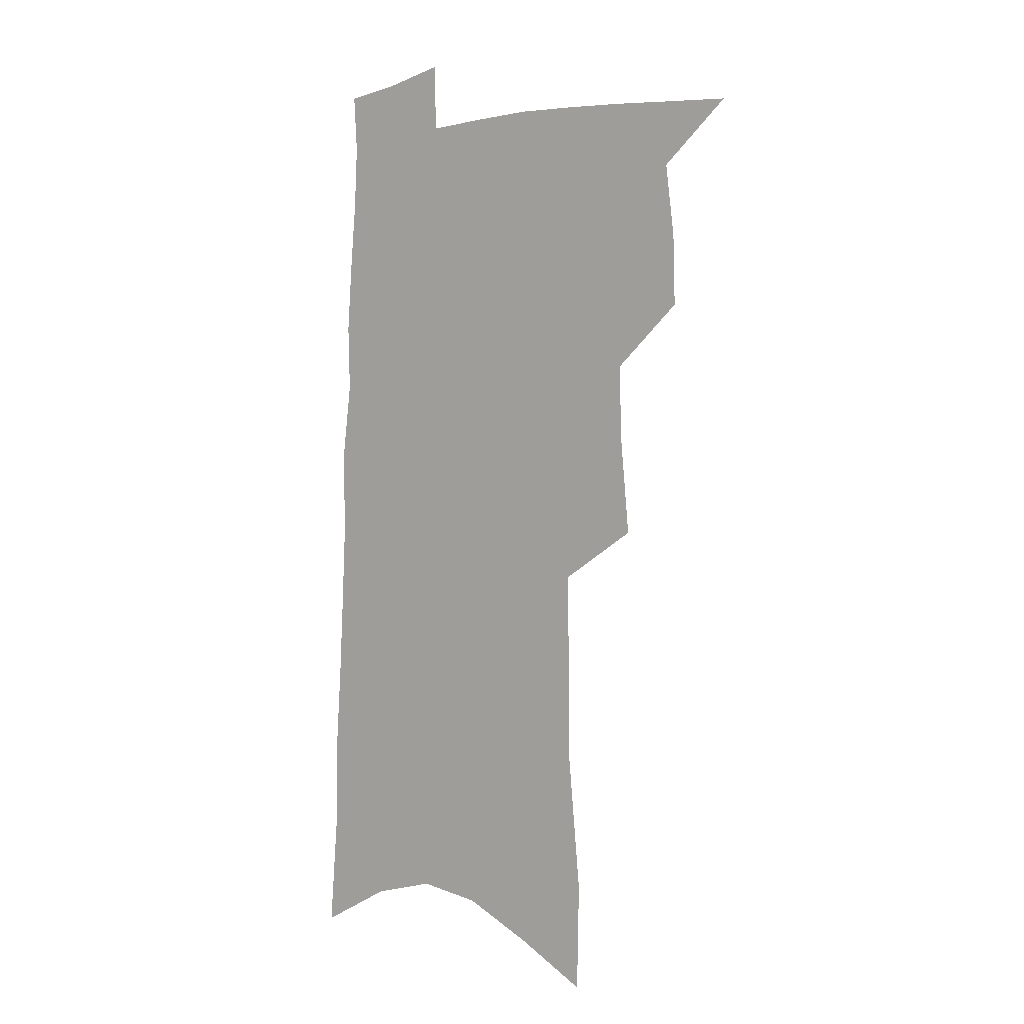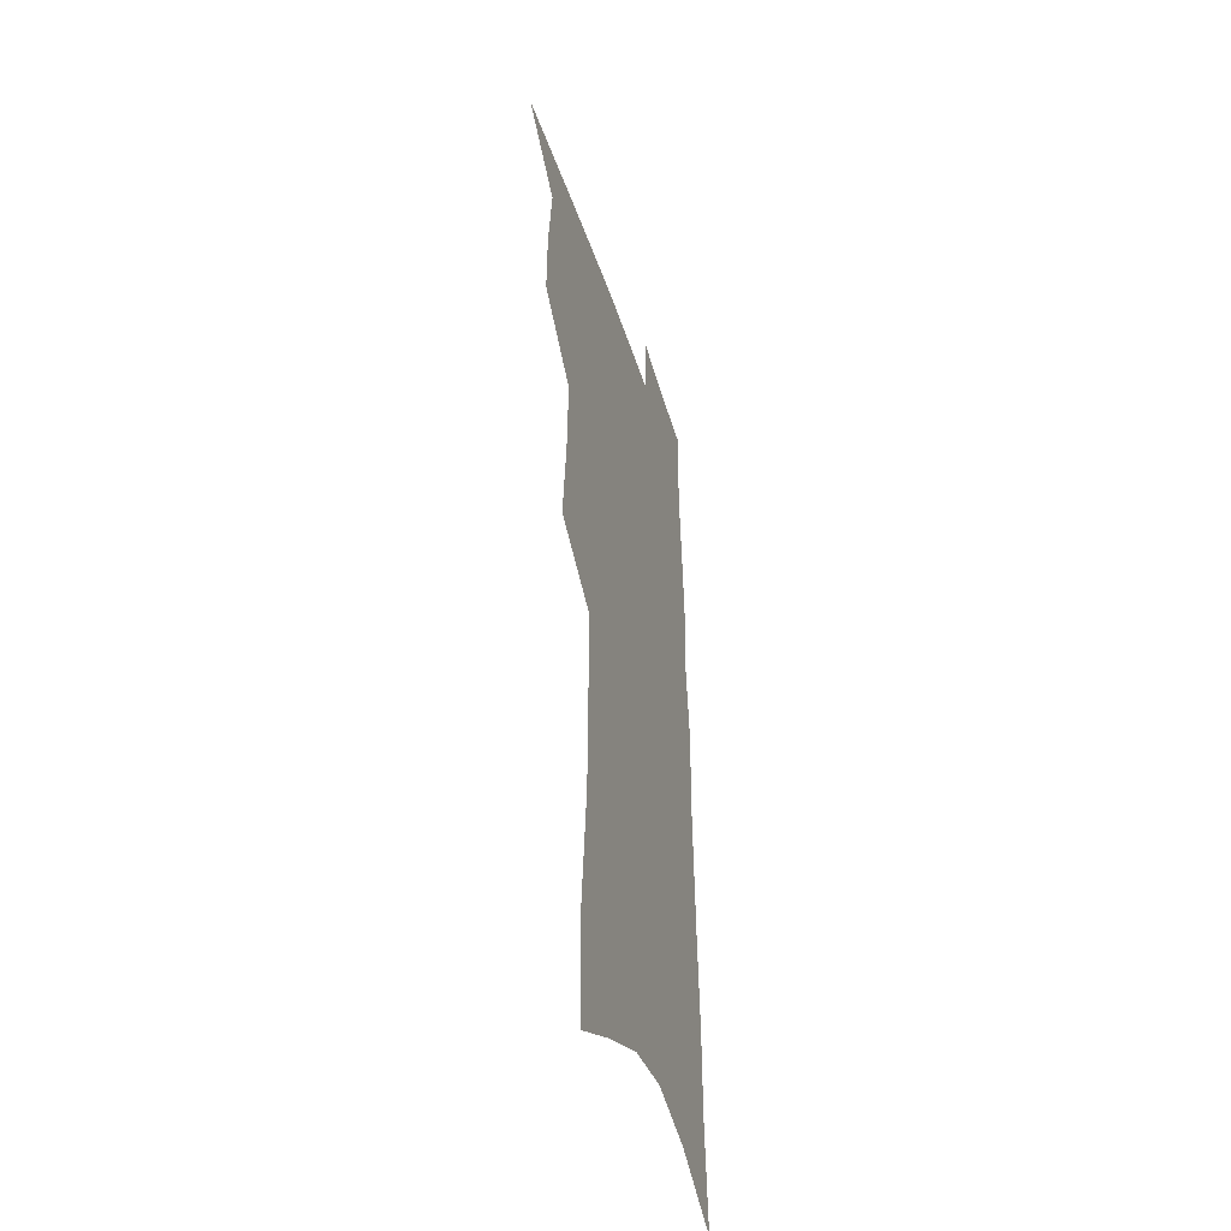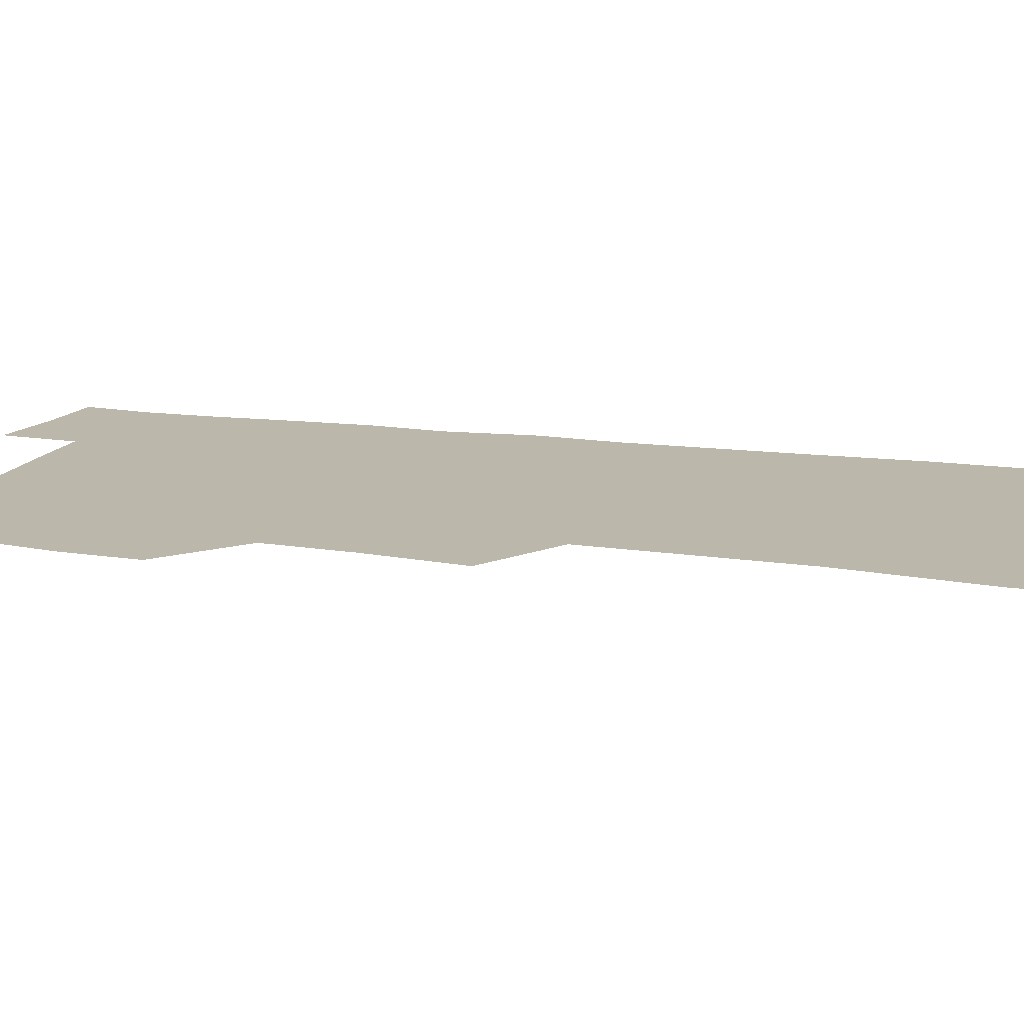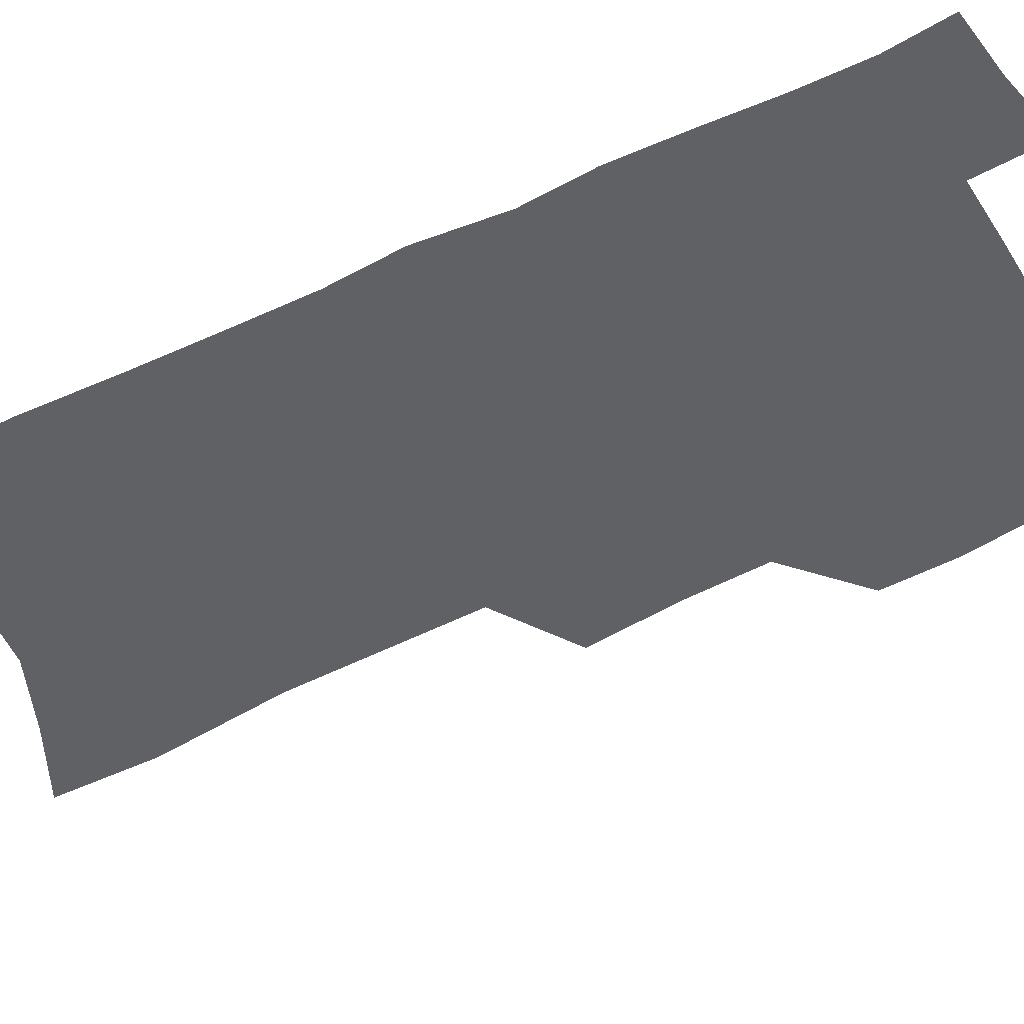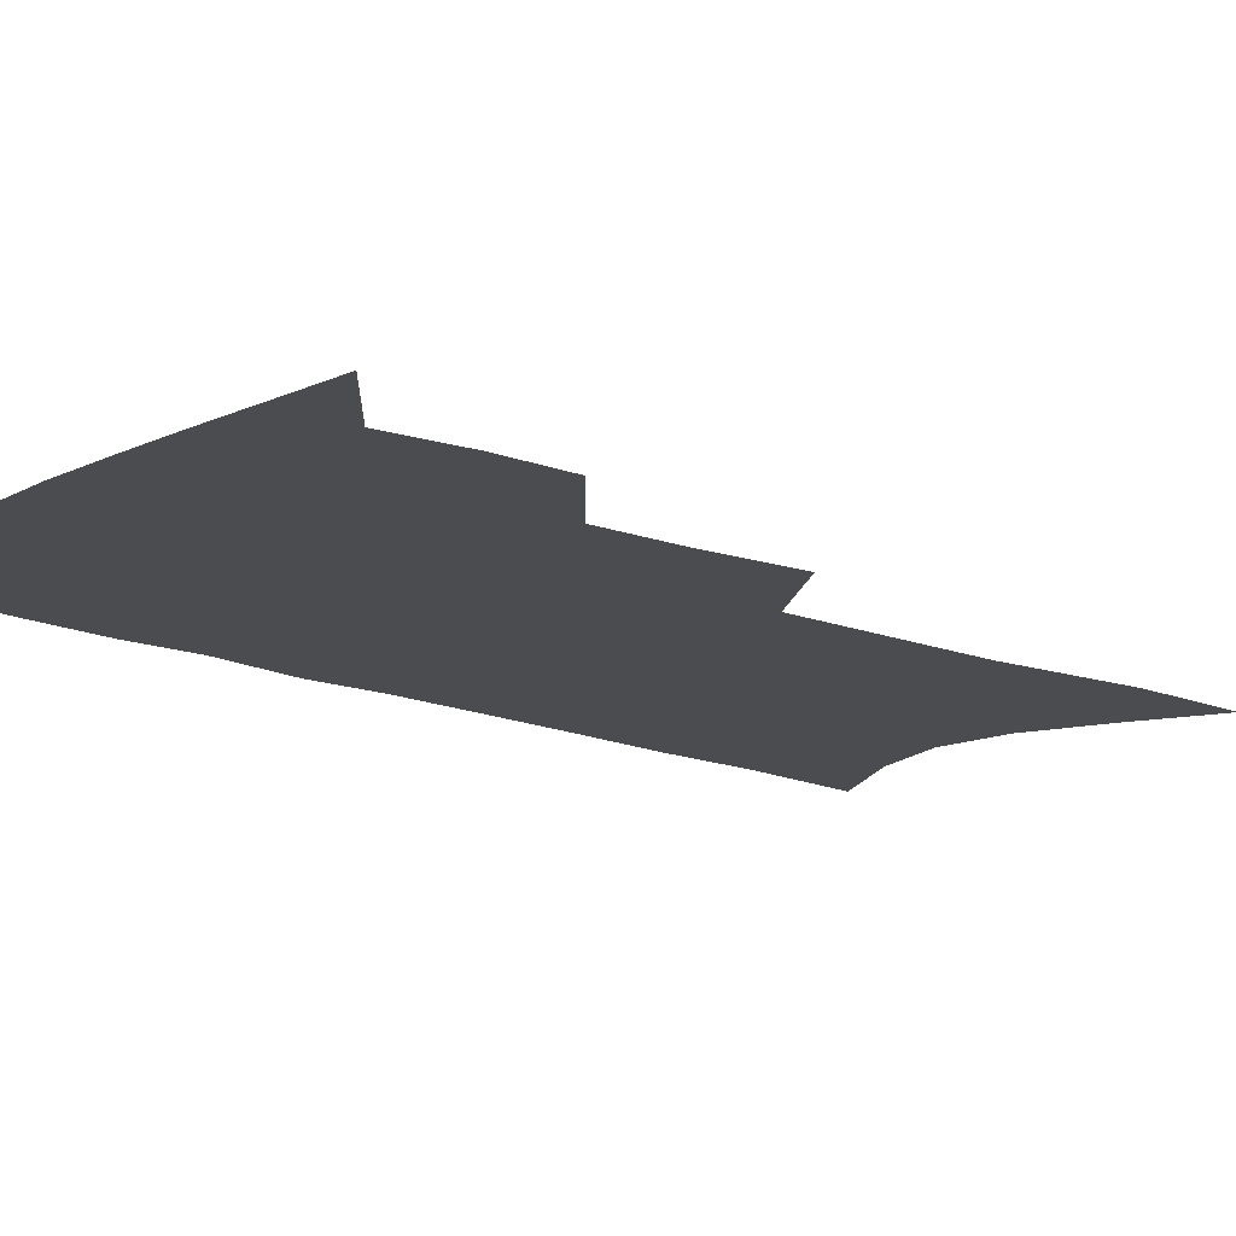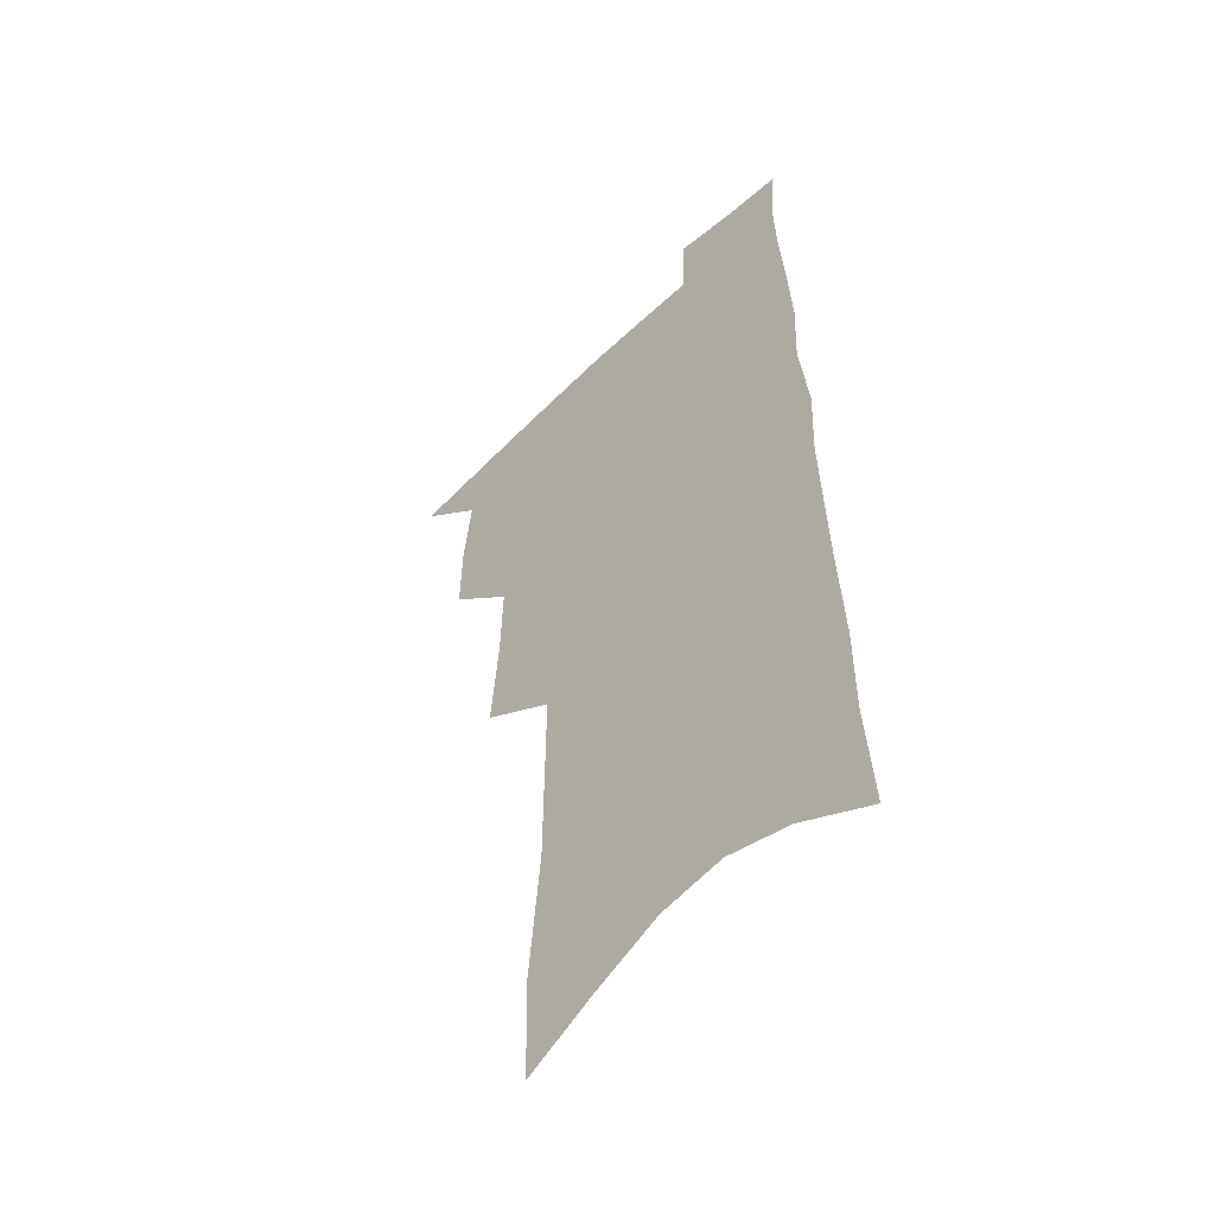
<metadata>
{"format":"obj","ext":"obj","renderer":"f3d","projection":"perspective","resolution":1024,"background":"white","views":[{"elev":-0.7,"azim":-139.2,"up":"+Y"},{"elev":-43.3,"azim":-73.4,"up":"+Y"},{"elev":14.3,"azim":-71.5,"up":"+Z"},{"elev":-47.5,"azim":120.0,"up":"+Z"},{"elev":-15.2,"azim":-130.3,"up":"+Z"},{"elev":-51.3,"azim":46.0,"up":"+Y"}]}
</metadata>
<code>
v 499.6 496.4 0
v 523.7 416.6 0
v 524.3 444.6 0
v 527.9 473.5 0
v 527.5 499.1 0
v 547.4 324.8 0
v 550.8 361.5 0
v 551.8 393.1 0
v 553.1 422.7 0
v 556.5 452.1 0
v 555.8 477 0
v 553.5 501.7 0
v 574.3 135.4 0
v 573.4 177 0
v 578.4 229.9 0
v 578.8 269.4 0
v 579.1 306.2 0
v 580.3 341.5 0
v 580.1 371.4 0
v 580.7 401 0
v 582.2 429.8 0
v 582.3 455.1 0
v 580.9 479.1 0
v 579 503.7 0
v 603.8 151.2 0
v 608 208.9 0
v 605.7 240.9 0
v 606.1 280.5 0
v 605.9 315 0
v 605.8 346.6 0
v 605.4 375.6 0
v 605.6 404 0
v 606.6 432.2 0
v 606.7 456.8 0
v 605.9 480.4 0
v 604.1 505.3 0
v 633 164.7 0
v 633.4 213.9 0
v 632.4 250.5 0
v 631.4 285.4 0
v 630.7 318.5 0
v 630.3 349.3 0
v 630.1 379.9 0
v 630 406.9 0
v 630.1 432.6 0
v 630.2 457.6 0
v 630.3 481 0
v 629.8 505.2 0
v 660.3 169.1 0
v 658.9 212.2 0
v 658.2 246.8 0
v 656.3 284.9 0
v 655 318.4 0
v 654.6 347.9 0
v 653.8 378.5 0
v 653.6 406 0
v 653.6 431.8 0
v 653.6 456.9 0
v 654.1 480.8 0
v 654.9 504.8 0
v 655.6 532.3 0
v 688.6 162.5 0
v 686 205.4 0
v 684.7 242.1 0
v 682.9 278 0
v 681.3 311.8 0
v 679.8 343.8 0
v 679.8 372.5 0
v 680.1 400.1 0
v 678.8 428.1 0
v 678.2 454.4 0
v 678.4 479.4 0
v 679.1 503.9 0
v 681.9 527.6 0
v 720.7 146.5 0
v 717.4 190.1 0
v 717.2 225.7 0
v 714.9 262.7 0
v 713.3 297.1 0
v 712.1 329.8 0
v 713.1 358.9 0
v 709 392 0
v 710 419.1 0
v 708.1 447.4 0
v 705.8 475.2 0
v 704.6 501.4 0
v 706.3 525.3 0
f 4 5 1
f 8 9 2
f 2 9 3
f 9 10 3
f 3 10 4
f 10 11 4
f 4 11 5
f 11 12 5
f 17 18 6
f 6 18 7
f 18 19 7
f 7 19 8
f 19 20 8
f 8 20 9
f 20 21 9
f 9 21 10
f 21 22 10
f 10 22 11
f 22 23 11
f 11 23 12
f 23 24 12
f 13 25 14
f 25 26 14
f 14 26 15
f 26 27 15
f 15 27 16
f 27 28 16
f 16 28 17
f 28 29 17
f 17 29 18
f 29 30 18
f 18 30 19
f 30 31 19
f 19 31 20
f 31 32 20
f 20 32 21
f 32 33 21
f 21 33 22
f 33 34 22
f 22 34 23
f 34 35 23
f 23 35 24
f 35 36 24
f 25 37 26
f 37 38 26
f 26 38 27
f 38 39 27
f 27 39 28
f 39 40 28
f 28 40 29
f 40 41 29
f 29 41 30
f 41 42 30
f 30 42 31
f 42 43 31
f 31 43 32
f 43 44 32
f 32 44 33
f 44 45 33
f 33 45 34
f 45 46 34
f 34 46 35
f 46 47 35
f 35 47 36
f 47 48 36
f 37 49 38
f 49 50 38
f 38 50 39
f 50 51 39
f 39 51 40
f 51 52 40
f 40 52 41
f 52 53 41
f 41 53 42
f 53 54 42
f 42 54 43
f 54 55 43
f 43 55 44
f 55 56 44
f 44 56 45
f 56 57 45
f 45 57 46
f 57 58 46
f 46 58 47
f 58 59 47
f 47 59 48
f 59 60 48
f 49 62 50
f 62 63 50
f 50 63 51
f 63 64 51
f 51 64 52
f 64 65 52
f 52 65 53
f 65 66 53
f 53 66 54
f 66 67 54
f 54 67 55
f 67 68 55
f 55 68 56
f 68 69 56
f 56 69 57
f 69 70 57
f 57 70 58
f 70 71 58
f 58 71 59
f 71 72 59
f 59 72 60
f 72 73 60
f 60 73 61
f 73 74 61
f 62 75 63
f 75 76 63
f 63 76 64
f 76 77 64
f 64 77 65
f 77 78 65
f 65 78 66
f 78 79 66
f 66 79 67
f 79 80 67
f 67 80 68
f 80 81 68
f 68 81 69
f 81 82 69
f 69 82 70
f 82 83 70
f 70 83 71
f 83 84 71
f 71 84 72
f 84 85 72
f 72 85 73
f 85 86 73
f 73 86 74
f 86 87 74

</code>
